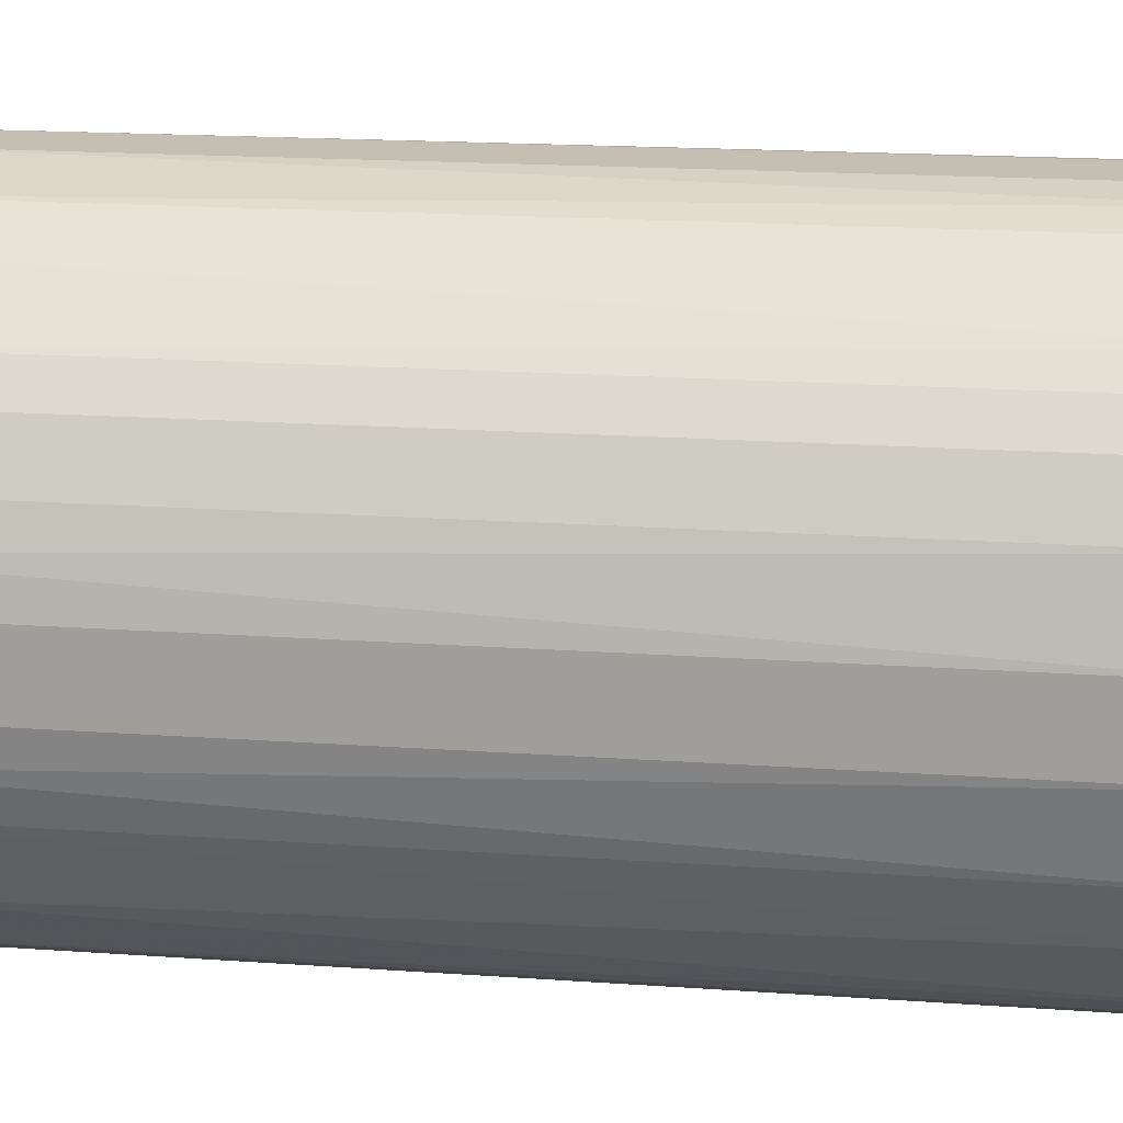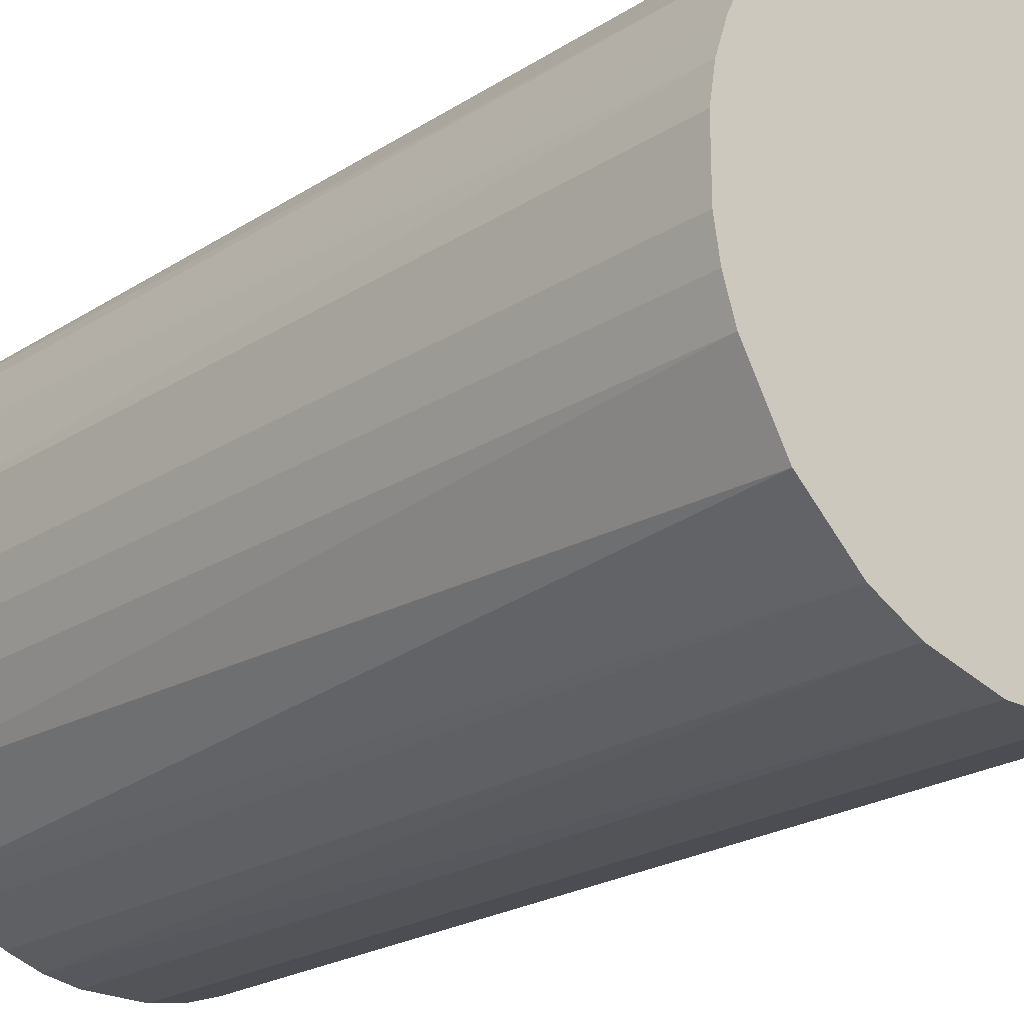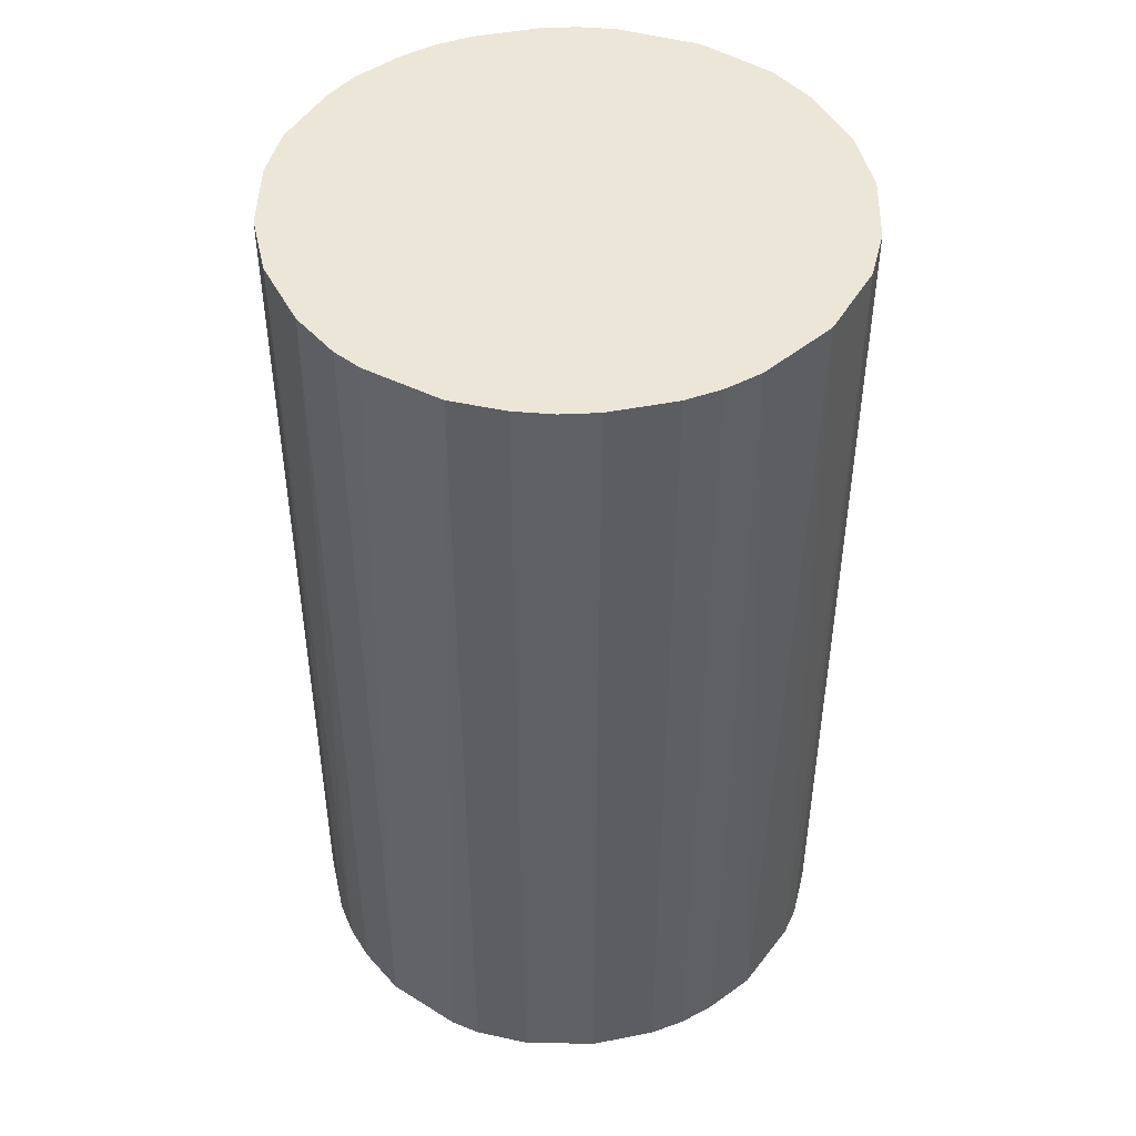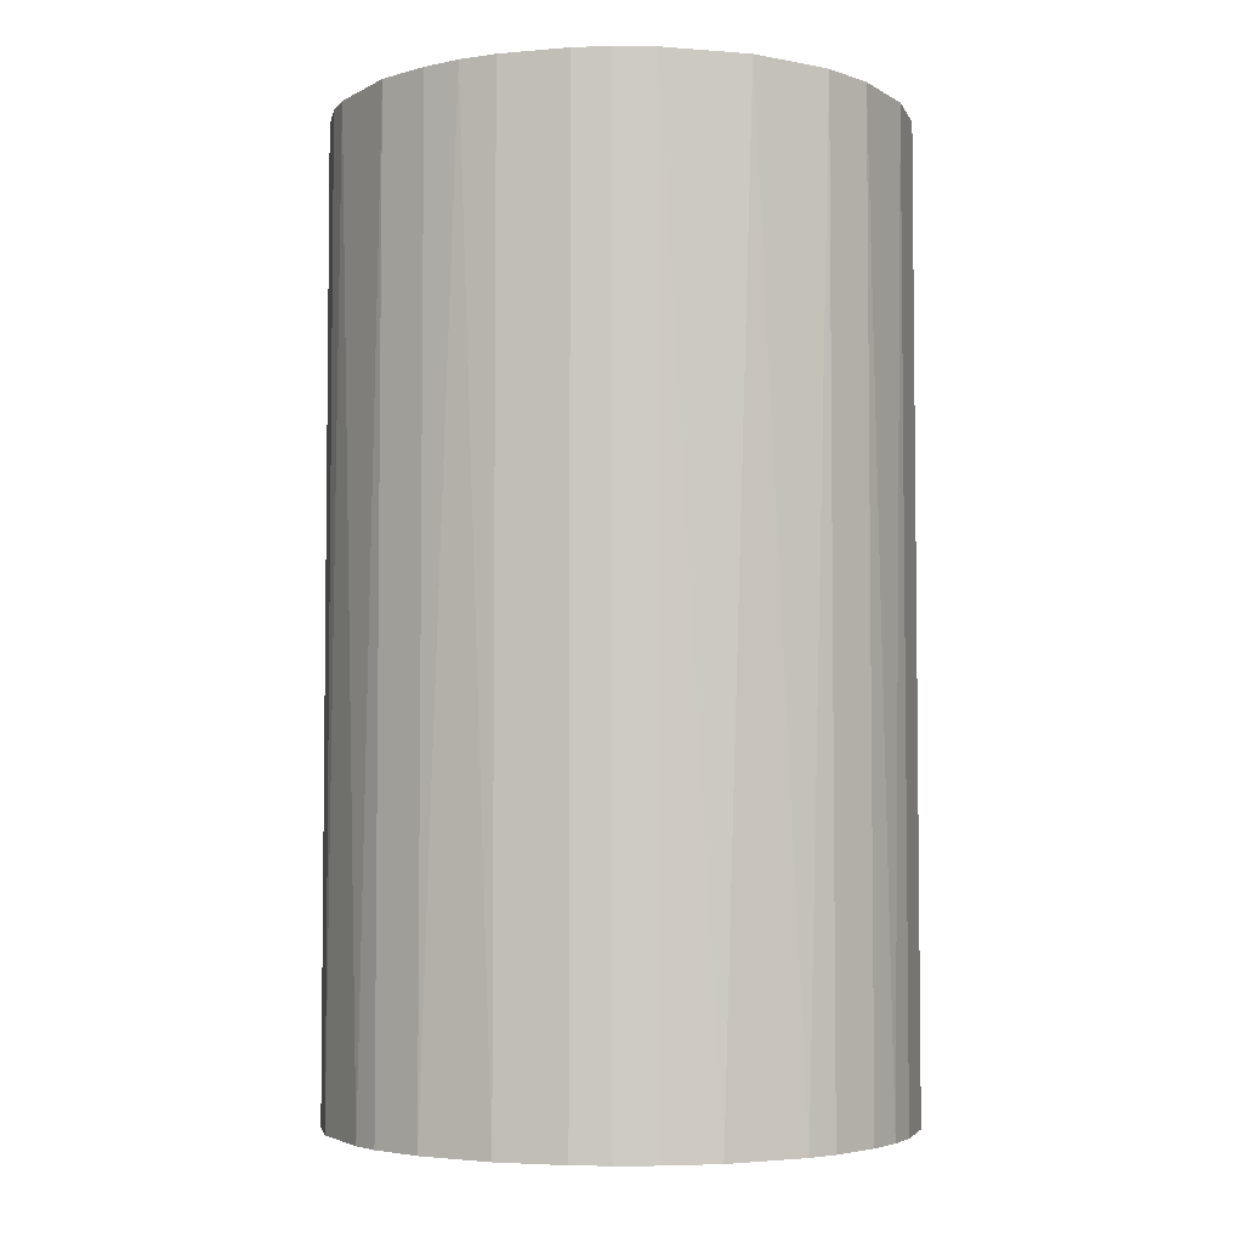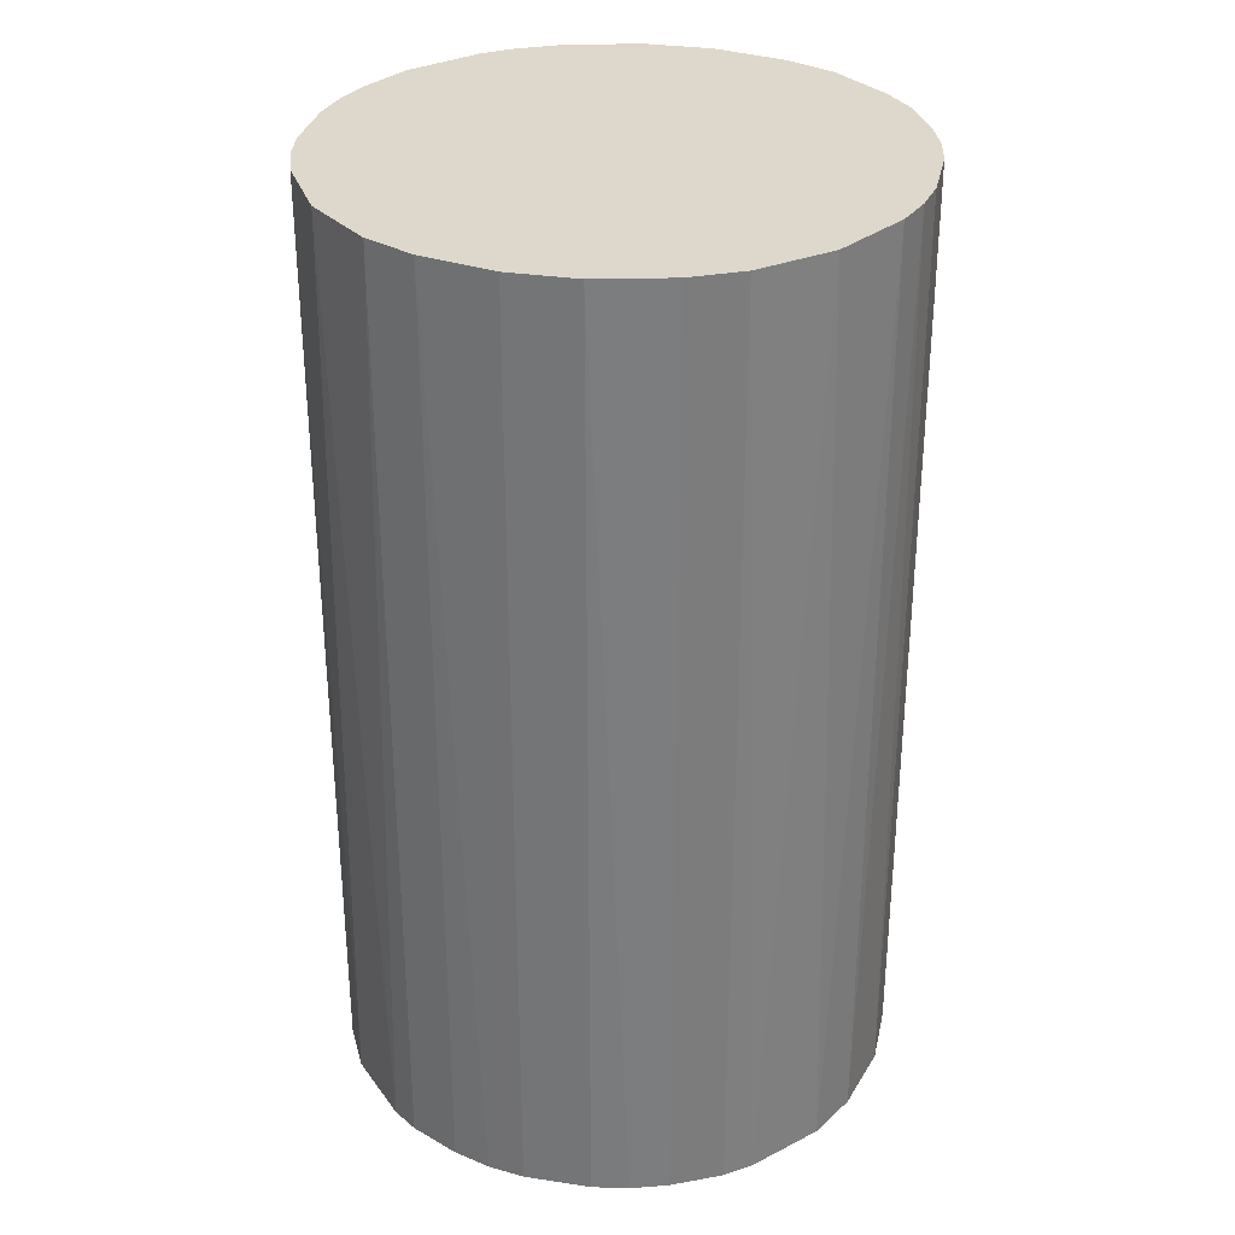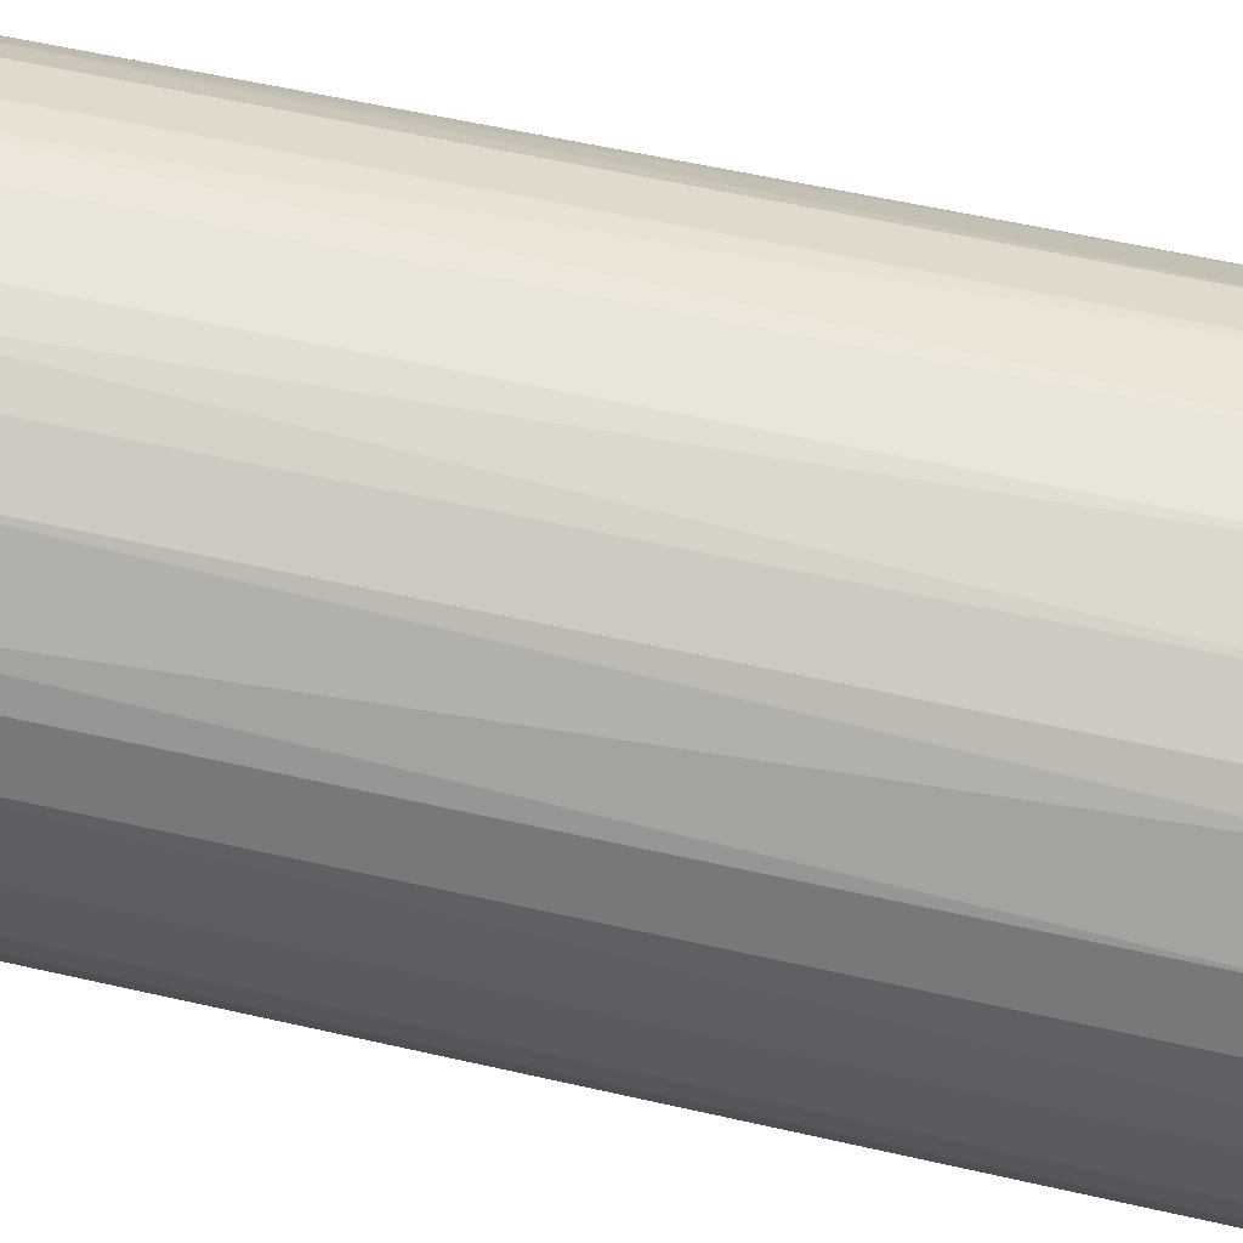
<metadata>
{"format":"obj","ext":"obj","renderer":"f3d","projection":"perspective","resolution":1024,"background":"white","views":[{"elev":17.6,"azim":98.1,"up":"+Y"},{"elev":-22.8,"azim":-42.7,"up":"+Y"},{"elev":46.3,"azim":-102.6,"up":"+Z"},{"elev":-4.3,"azim":-74.1,"up":"+Z"},{"elev":31.4,"azim":12.1,"up":"+Z"},{"elev":57.7,"azim":-76.7,"up":"+Y"}]}
</metadata>
<code>
o convex_0
v -0.02467 -0.006362 -0.04299
v 0.02525 0.003059 0.04299
v 0.02469 0.006384 0.04299
v -0.02467 -0.006362 0.04299
v -0.006362 0.02468 -0.04299
v 0.01415 -0.02134 -0.04299
v -0.003037 -0.02523 0.04299
v -0.01413 0.02136 0.04299
v 0.01914 0.01692 -0.04299
v 0.009714 0.02358 0.04299
v -0.01413 -0.02134 -0.04299
v -0.02356 0.009714 -0.04299
v 0.0197 -0.01635 0.04299
v 0.02525 -0.003037 -0.04299
v -0.01968 -0.01635 0.04299
v -0.02467 0.006384 0.04299
v 0.003059 -0.02523 -0.04299
v 0.009714 -0.02355 0.04299
v 0.006389 0.02468 -0.04299
v -0.003037 0.02525 0.04299
v -0.01968 0.01637 -0.04299
v 0.01914 0.01692 0.04299
v 0.02358 0.009714 -0.04299
v 0.02136 -0.01413 -0.04299
v 0.02469 -0.006362 0.04299
v -0.02134 0.01415 0.04299
v -0.02134 -0.01413 -0.04299
v -0.01413 -0.02134 0.04299
v -0.006362 -0.02466 -0.04299
v -0.02523 0.003059 -0.04299
v 0.01415 0.02136 -0.04299
v -0.01413 0.02136 -0.04299
v 0.02525 0.003059 -0.04299
v 0.02136 0.01415 0.04299
v -0.02523 -0.003037 0.04299
v 0.003059 0.02525 0.04299
v 0.003059 0.02525 -0.04299
v 0.003059 -0.02523 0.04299
v -0.009692 -0.02356 0.04299
v -0.009692 0.02358 0.04299
v 0.01415 -0.02134 0.04299
v 0.01415 0.02136 0.04299
v 0.006389 -0.02466 -0.04299
v -0.02356 -0.009692 0.04299
v 0.02358 -0.009692 -0.04299
v 0.02358 -0.009692 0.04299
v -0.01635 0.0197 0.04299
v 0.01637 -0.01967 -0.04299
v -0.01635 -0.01967 -0.04299
v 0.02136 0.01415 -0.04299
v -0.003037 0.02525 -0.04299
v -0.003037 -0.02523 -0.04299
v -0.02523 0.003059 0.04299
v 0.02525 -0.003037 0.04299
v -0.02523 -0.003037 -0.04299
v -0.009692 -0.02356 -0.04299
v -0.009692 0.02358 -0.04299
v 0.01693 0.01914 -0.04299
v 0.02358 0.009714 0.04299
v -0.02356 0.009714 0.04299
v -0.02356 -0.009692 -0.04299
v 0.009714 0.02358 -0.04299
v 0.009714 -0.02355 -0.04299
v -0.02134 0.01415 -0.04299
f 26 21 64
f 2 3 4
f 1 5 6
f 2 4 7
f 4 3 8
f 6 5 9
f 8 3 10
f 1 6 11
f 5 1 12
f 2 7 13
f 6 9 14
f 7 4 15
f 4 8 16
f 11 6 17
f 13 7 18
f 9 5 19
f 8 10 20
f 5 12 21
f 10 3 22
f 14 9 23
f 6 14 24
f 2 13 25
f 16 8 26
f 1 11 27
f 7 15 28
f 11 17 29
f 12 1 30
f 16 12 30
f 9 19 31
f 5 21 32
f 3 2 33
f 2 14 33
f 23 3 33
f 14 23 33
f 22 3 34
f 9 22 34
f 1 4 35
f 4 16 35
f 10 19 36
f 20 10 36
f 20 36 37
f 19 5 37
f 36 19 37
f 7 17 38
f 18 7 38
f 7 28 39
f 28 11 39
f 29 7 39
f 20 5 40
f 8 20 40
f 32 8 40
f 18 6 41
f 13 18 41
f 10 22 42
f 31 10 42
f 17 6 43
f 38 17 43
f 18 38 43
f 4 1 44
f 15 4 44
f 27 15 44
f 24 14 45
f 14 25 45
f 45 25 46
f 13 24 46
f 25 13 46
f 24 45 46
f 26 8 47
f 21 26 47
f 8 32 47
f 32 21 47
f 6 24 48
f 24 13 48
f 41 6 48
f 13 41 48
f 27 11 49
f 15 27 49
f 11 28 49
f 28 15 49
f 23 9 50
f 9 34 50
f 34 23 50
f 5 20 51
f 20 37 51
f 37 5 51
f 17 7 52
f 7 29 52
f 29 17 52
f 16 30 53
f 35 16 53
f 30 35 53
f 14 2 54
f 25 14 54
f 2 25 54
f 30 1 55
f 1 35 55
f 35 30 55
f 11 29 56
f 39 11 56
f 29 39 56
f 5 32 57
f 40 5 57
f 32 40 57
f 22 9 58
f 9 31 58
f 42 22 58
f 31 42 58
f 3 23 59
f 34 3 59
f 23 34 59
f 12 16 60
f 16 26 60
f 26 12 60
f 1 27 61
f 44 1 61
f 27 44 61
f 19 10 62
f 31 19 62
f 10 31 62
f 6 18 63
f 43 6 63
f 18 43 63
f 21 12 64
f 12 26 64

</code>
